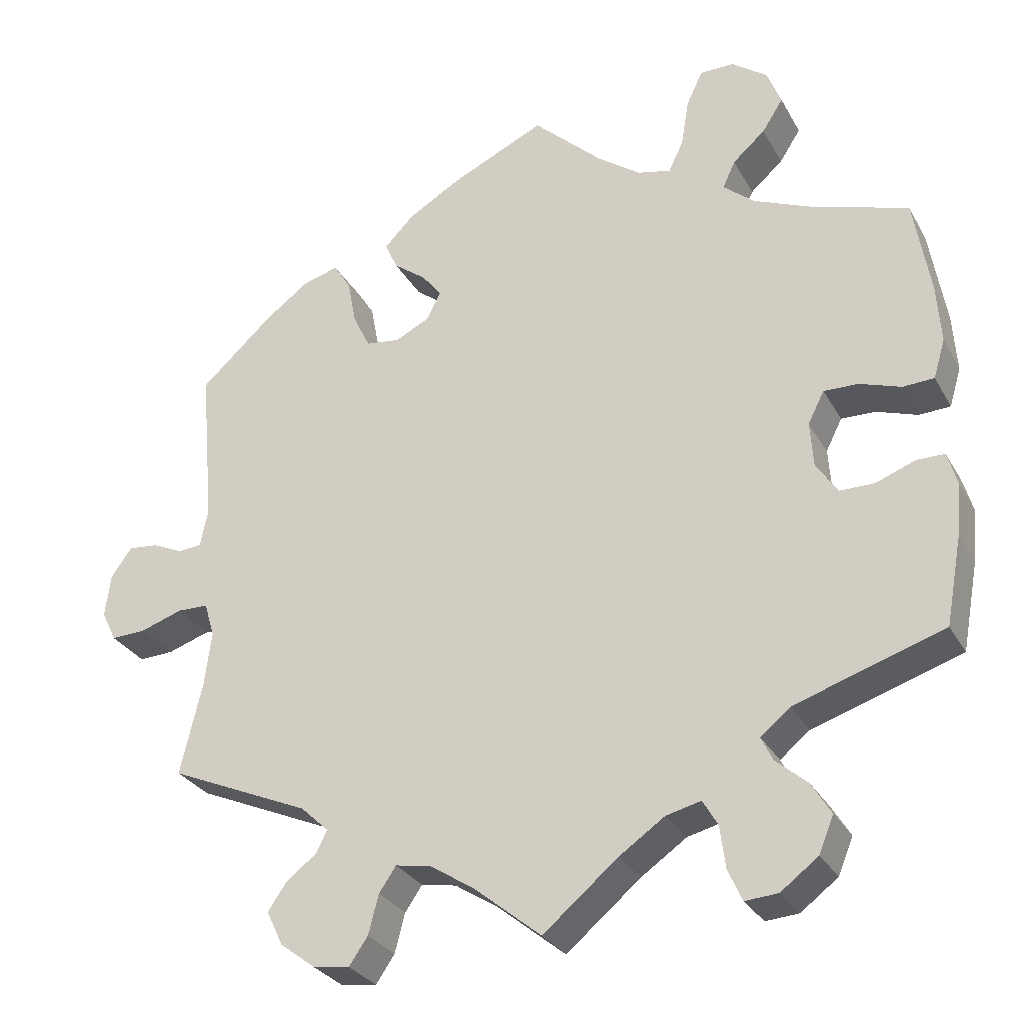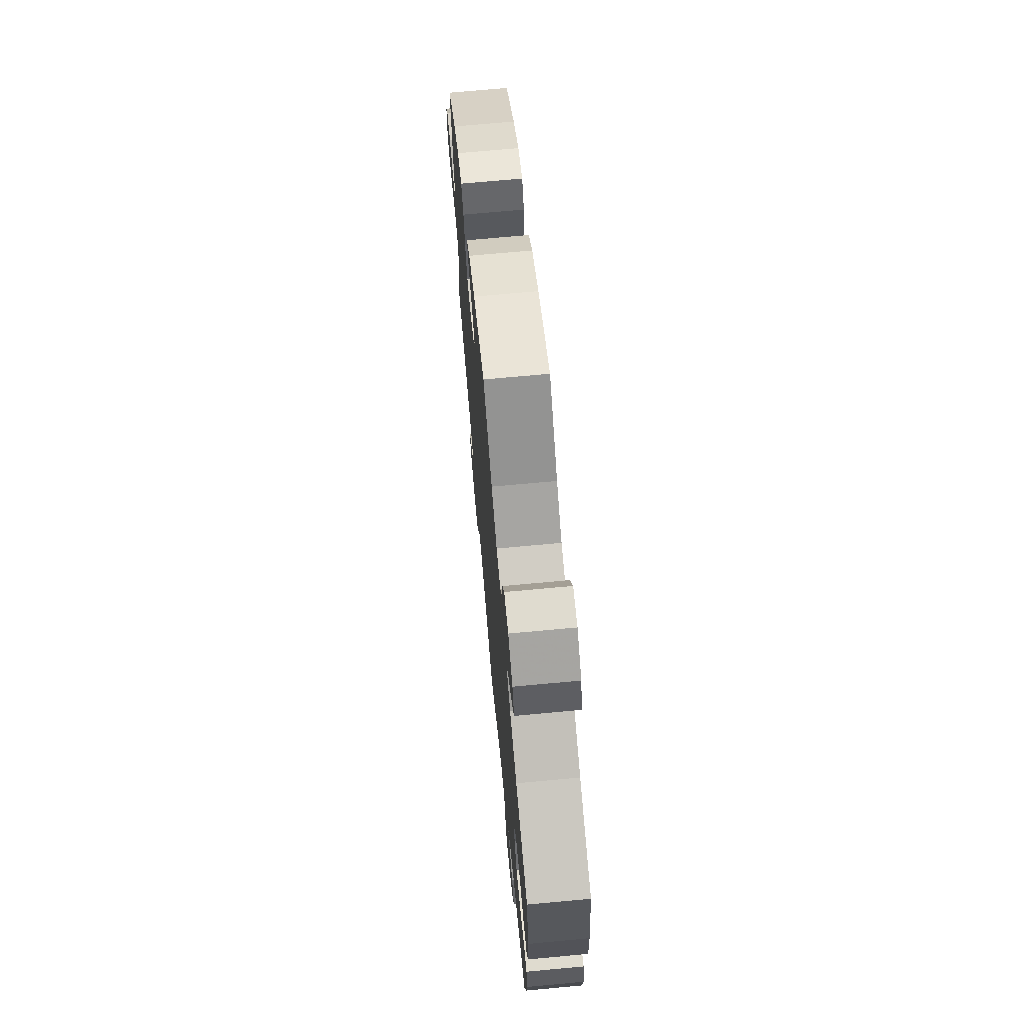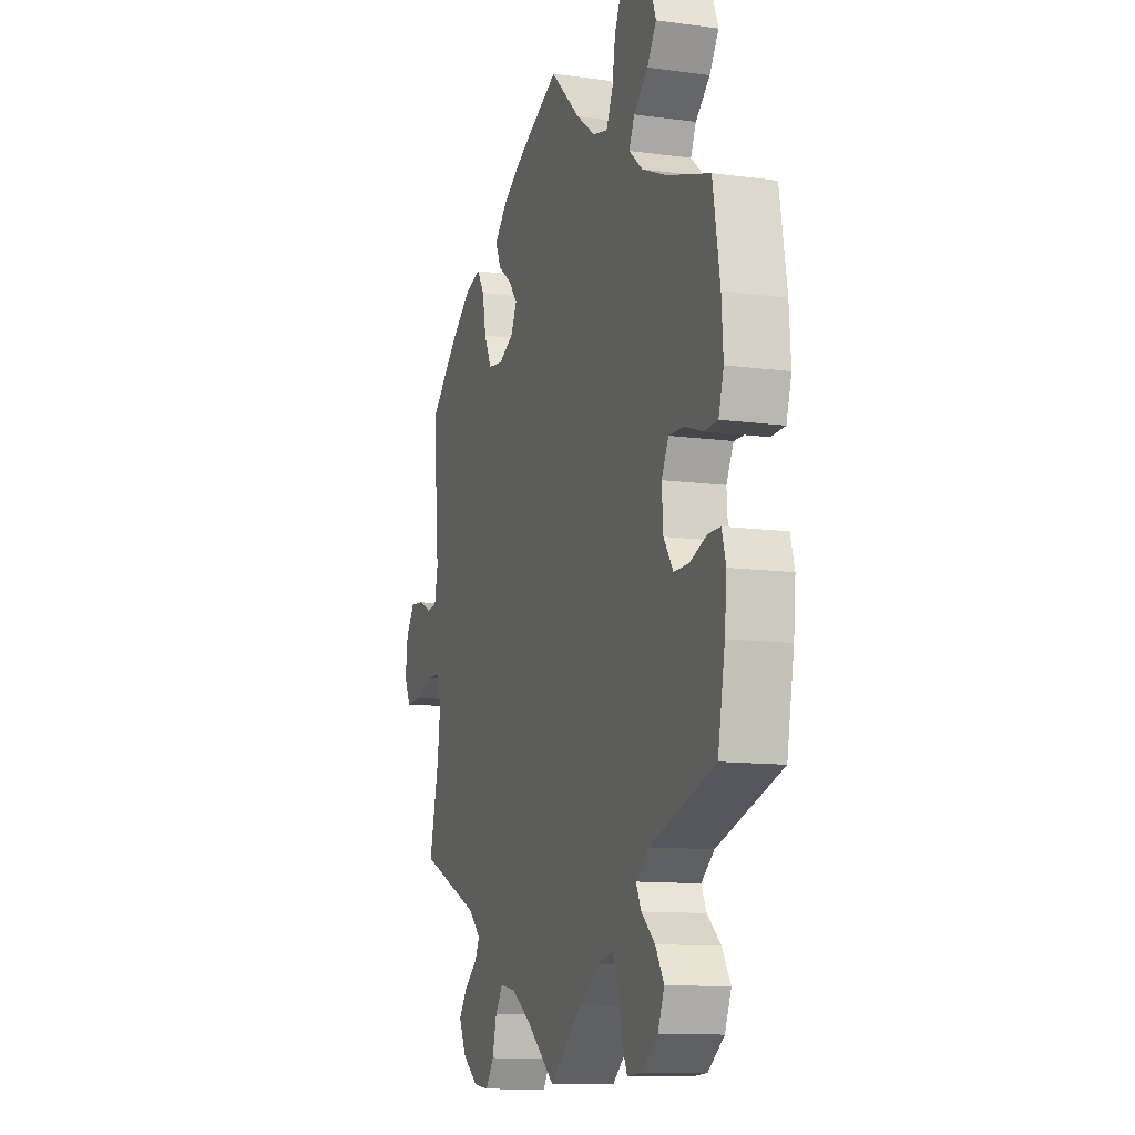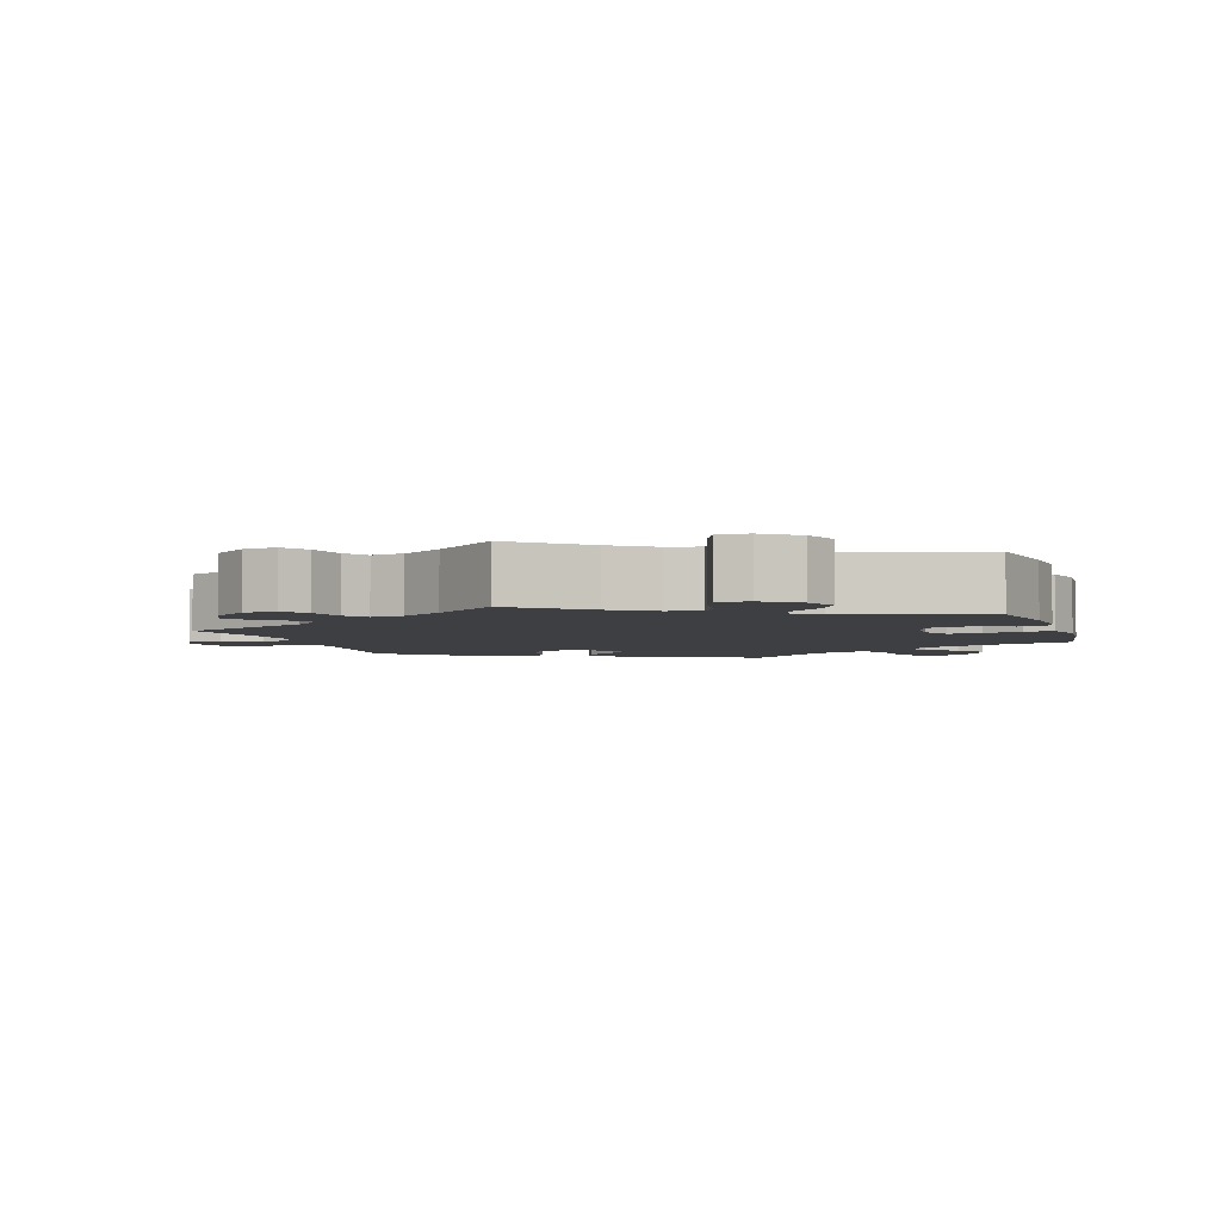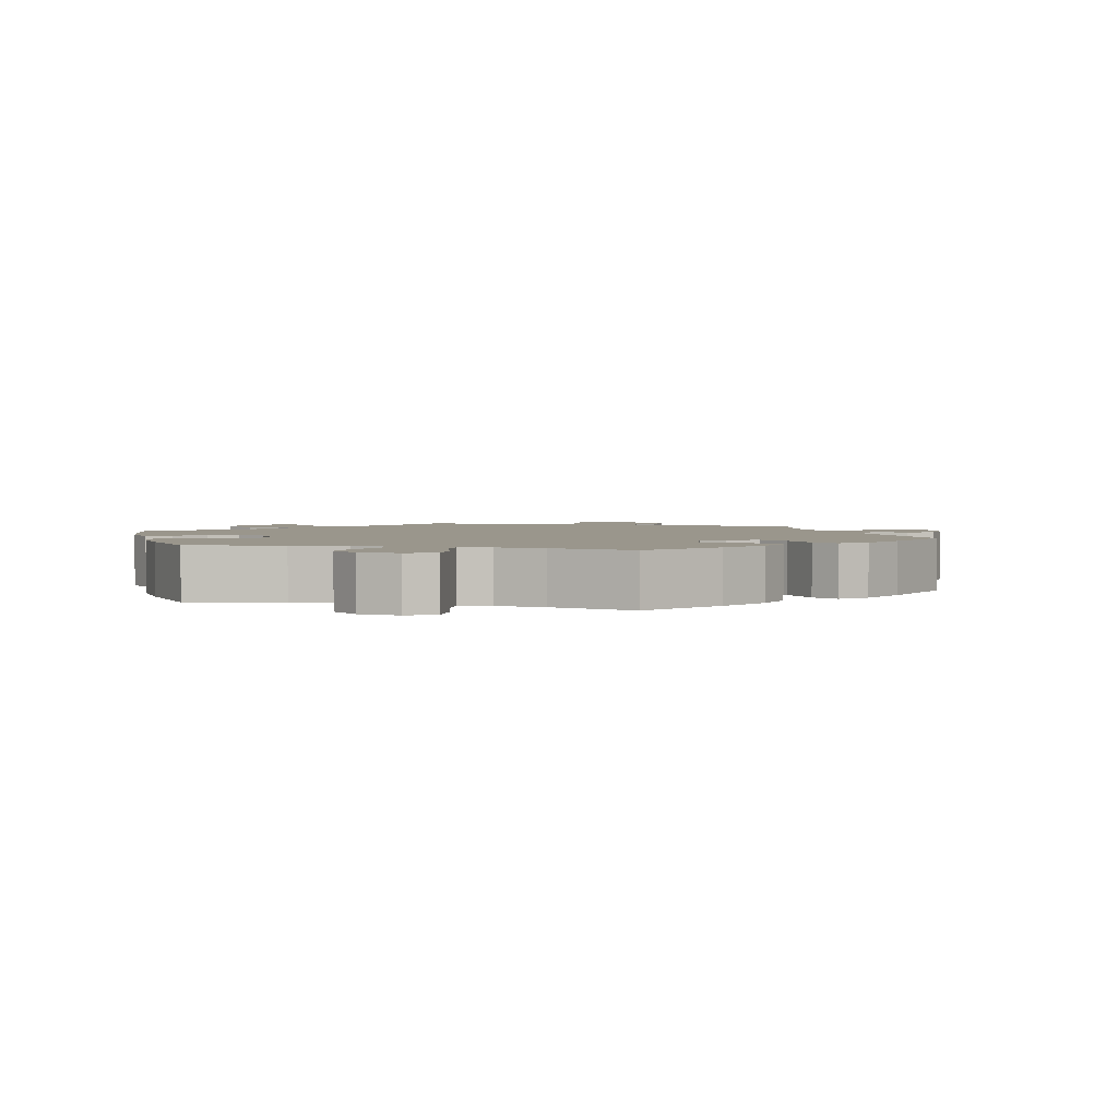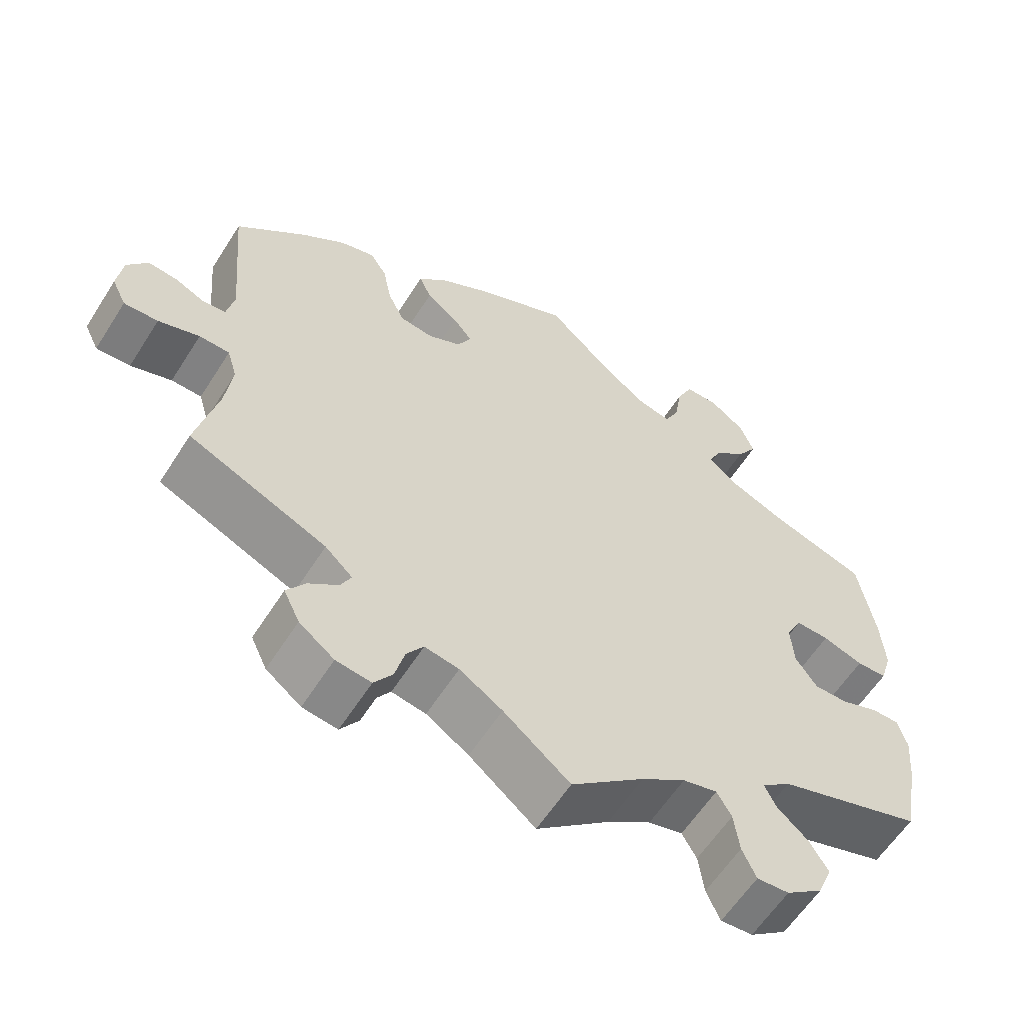
<metadata>
{"format":"obj","ext":"obj","renderer":"f3d","projection":"perspective","resolution":1024,"background":"white","views":[{"elev":-29.3,"azim":-155.7,"up":"+Z"},{"elev":70.4,"azim":-95.3,"up":"+Z"},{"elev":-11.4,"azim":-108.3,"up":"+Z"},{"elev":-3.9,"azim":-162.3,"up":"+Y"},{"elev":2.5,"azim":-14.7,"up":"+Y"},{"elev":-59.9,"azim":147.7,"up":"+Z"}]}
</metadata>
<code>
v -0.374 0.07 0.329
v -0.301 0.07 0.36
v -0.261 0.07 0.394
v -0.277 0.07 0.429
v -0.319 0.07 0.466
v -0.346 0.07 0.508
v -0.328 0.07 0.555
v -0.282 0.07 0.589
v -0.238 0.07 0.589
v -0.217 0.07 0.544
v -0.207 0.07 0.483
v -0.188 0.07 0.443
v -0.145 0.07 0.453
v -0.089 0.07 0.494
v 0 0.07 0.578
v 0.121 0.07 0.522
v 0.189 0.07 0.482
v 0.227 0.07 0.443
v 0.211 0.07 0.407
v 0.169 0.07 0.375
v 0.144 0.07 0.343
v 0.162 0.07 0.307
v 0.206 0.07 0.285
v 0.25 0.07 0.291
v 0.272 0.07 0.337
v 0.283 0.07 0.395
v 0.305 0.07 0.43
v 0.351 0.07 0.417
v 0.409 0.07 0.374
v 0.501 0.07 0.29
v 0.483 0.07 0.087
v 0.493 0.07 0.038
v 0.523 0.07 0.035
v 0.562 0.07 0.053
v 0.601 0.07 0.057
v 0.628 0.07 0.019
v 0.635 0.07 -0.036
v 0.616 0.07 -0.075
v 0.571 0.07 -0.073
v 0.517 0.07 -0.055
v 0.477 0.07 -0.056
v 0.464 0.07 -0.1
v 0.473 0.07 -0.171
v 0.501 0.07 -0.289
v 0.32 0.07 -0.368
v 0.284 0.07 -0.402
v 0.298 0.07 -0.43
v 0.337 0.07 -0.46
v 0.361 0.07 -0.495
v 0.34 0.07 -0.539
v 0.294 0.07 -0.574
v 0.248 0.07 -0.58
v 0.224 0.07 -0.545
v 0.211 0.07 -0.495
v 0.189 0.07 -0.463
v 0.144 0.07 -0.471
v 0.088 0.07 -0.507
v 0.001 0.07 -0.578
v -0.095 0.07 -0.498
v -0.153 0.07 -0.458
v -0.198 0.07 -0.447
v -0.217 0.07 -0.48
v -0.224 0.07 -0.534
v -0.242 0.07 -0.574
v -0.284 0.07 -0.571
v -0.332 0.07 -0.535
v -0.351 0.07 -0.489
v -0.326 0.07 -0.448
v -0.286 0.07 -0.413
v -0.271 0.07 -0.382
v -0.309 0.07 -0.351
v -0.5 0.07 -0.289
v -0.521 0.07 -0.176
v -0.527 0.07 -0.109
v -0.515 0.07 -0.067
v -0.479 0.07 -0.067
v -0.429 0.07 -0.086
v -0.385 0.07 -0.086
v -0.357 0.07 -0.045
v -0.353 0.07 0.014
v -0.374 0.07 0.055
v -0.418 0.07 0.054
v -0.471 0.07 0.036
v -0.511 0.07 0.038
v -0.526 0.07 0.088
v -0.521 0.07 0.163
v -0.5 0.07 0.289
v -0.374 0 0.329
v -0.301 0 0.36
v -0.261 0 0.394
v -0.277 0 0.429
v -0.319 0 0.466
v -0.346 0 0.508
v -0.328 0 0.555
v -0.282 0 0.589
v -0.238 0 0.589
v -0.217 0 0.544
v -0.207 0 0.483
v -0.188 0 0.443
v -0.145 0 0.453
v -0.089 0 0.494
v 0 0 0.578
v 0.121 0 0.522
v 0.189 0 0.482
v 0.227 0 0.443
v 0.211 0 0.407
v 0.169 0 0.375
v 0.144 0 0.343
v 0.162 0 0.307
v 0.206 0 0.285
v 0.25 0 0.291
v 0.272 0 0.337
v 0.283 0 0.395
v 0.305 0 0.43
v 0.351 0 0.417
v 0.409 0 0.374
v 0.501 0 0.29
v 0.483 0 0.087
v 0.493 0 0.038
v 0.523 0 0.035
v 0.562 0 0.053
v 0.601 0 0.057
v 0.628 0 0.019
v 0.635 0 -0.036
v 0.616 0 -0.075
v 0.571 0 -0.073
v 0.517 0 -0.055
v 0.477 0 -0.056
v 0.464 0 -0.1
v 0.473 0 -0.171
v 0.501 0 -0.289
v 0.32 0 -0.368
v 0.284 0 -0.402
v 0.298 0 -0.43
v 0.337 0 -0.46
v 0.361 0 -0.495
v 0.34 0 -0.539
v 0.294 0 -0.574
v 0.248 0 -0.58
v 0.224 0 -0.545
v 0.211 0 -0.495
v 0.189 0 -0.463
v 0.144 0 -0.471
v 0.088 0 -0.507
v 0.001 0 -0.578
v -0.095 0 -0.498
v -0.153 0 -0.458
v -0.198 0 -0.447
v -0.217 0 -0.48
v -0.224 0 -0.534
v -0.242 0 -0.574
v -0.284 0 -0.571
v -0.332 0 -0.535
v -0.351 0 -0.489
v -0.326 0 -0.448
v -0.286 0 -0.413
v -0.271 0 -0.382
v -0.309 0 -0.351
v -0.5 0 -0.289
v -0.521 0 -0.176
v -0.527 0 -0.109
v -0.515 0 -0.067
v -0.479 0 -0.067
v -0.429 0 -0.086
v -0.385 0 -0.086
v -0.357 0 -0.045
v -0.353 0 0.014
v -0.374 0 0.055
v -0.418 0 0.054
v -0.471 0 0.036
v -0.511 0 0.038
v -0.526 0 0.088
v -0.521 0 0.163
v -0.5 0 0.289
f 86 87 1
f 85 86 1 2
f 82 83 84 85
f 81 82 85 2
f 80 81 2 3
f 79 80 3
f 74 75 76 77
f 74 77 78
f 71 72 73 74
f 70 71 74 78
f 66 67 68 69
f 66 69 70
f 65 66 70
f 62 63 64 65
f 61 62 65 70
f 60 61 70 78
f 57 58 59
f 56 57 59 60
f 55 56 60 78
f 51 52 53 54
f 51 54 55
f 50 51 55
f 47 48 49 50
f 46 47 50 55
f 45 46 55 78
f 43 44 45 78
f 37 38 39 40
f 37 40 41
f 36 37 41
f 33 34 35 36
f 32 33 36 41
f 31 32 41 42
f 29 30 31 42
f 25 26 27 28
f 24 25 28 29
f 17 18 19 20
f 17 20 21
f 14 15 16 17
f 13 14 17 21
f 12 13 21 22
f 8 9 10 11
f 8 11 12
f 7 8 12
f 4 5 6 7
f 3 4 7 12
f 79 3 12 22
f 42 43 78 79
f 24 29 42 79
f 23 24 79
f 22 23 79
f 88 174 173
f 89 88 173 172
f 172 171 170 169
f 89 172 169 168
f 90 89 168 167
f 90 167 166
f 164 163 162 161
f 165 164 161
f 161 160 159 158
f 165 161 158 157
f 156 155 154 153
f 157 156 153
f 157 153 152
f 152 151 150 149
f 157 152 149 148
f 165 157 148 147
f 146 145 144
f 147 146 144 143
f 165 147 143 142
f 141 140 139 138
f 142 141 138
f 142 138 137
f 137 136 135 134
f 142 137 134 133
f 165 142 133 132
f 165 132 131 130
f 127 126 125 124
f 128 127 124
f 128 124 123
f 123 122 121 120
f 128 123 120 119
f 129 128 119 118
f 129 118 117 116
f 115 114 113 112
f 116 115 112 111
f 107 106 105 104
f 108 107 104
f 104 103 102 101
f 108 104 101 100
f 109 108 100 99
f 98 97 96 95
f 99 98 95
f 99 95 94
f 94 93 92 91
f 99 94 91 90
f 109 99 90 166
f 166 165 130 129
f 166 129 116 111
f 166 111 110
f 166 110 109
f 1 88 89 2
f 2 89 90 3
f 3 90 91 4
f 4 91 92 5
f 5 92 93 6
f 6 93 94 7
f 7 94 95 8
f 8 95 96 9
f 9 96 97 10
f 10 97 98 11
f 11 98 99 12
f 12 99 100 13
f 13 100 101 14
f 14 101 102 15
f 15 102 103 16
f 16 103 104 17
f 17 104 105 18
f 18 105 106 19
f 19 106 107 20
f 20 107 108 21
f 21 108 109 22
f 22 109 110 23
f 23 110 111 24
f 24 111 112 25
f 25 112 113 26
f 26 113 114 27
f 27 114 115 28
f 28 115 116 29
f 29 116 117 30
f 30 117 118 31
f 31 118 119 32
f 32 119 120 33
f 33 120 121 34
f 34 121 122 35
f 35 122 123 36
f 36 123 124 37
f 37 124 125 38
f 38 125 126 39
f 39 126 127 40
f 40 127 128 41
f 41 128 129 42
f 42 129 130 43
f 43 130 131 44
f 44 131 132 45
f 45 132 133 46
f 46 133 134 47
f 47 134 135 48
f 48 135 136 49
f 49 136 137 50
f 50 137 138 51
f 51 138 139 52
f 52 139 140 53
f 53 140 141 54
f 54 141 142 55
f 55 142 143 56
f 56 143 144 57
f 57 144 145 58
f 58 145 146 59
f 59 146 147 60
f 60 147 148 61
f 61 148 149 62
f 62 149 150 63
f 63 150 151 64
f 64 151 152 65
f 65 152 153 66
f 66 153 154 67
f 67 154 155 68
f 68 155 156 69
f 69 156 157 70
f 70 157 158 71
f 71 158 159 72
f 72 159 160 73
f 73 160 161 74
f 74 161 162 75
f 75 162 163 76
f 76 163 164 77
f 77 164 165 78
f 78 165 166 79
f 79 166 167 80
f 80 167 168 81
f 81 168 169 82
f 82 169 170 83
f 83 170 171 84
f 84 171 172 85
f 85 172 173 86
f 86 173 174 87
f 87 174 88 1

</code>
